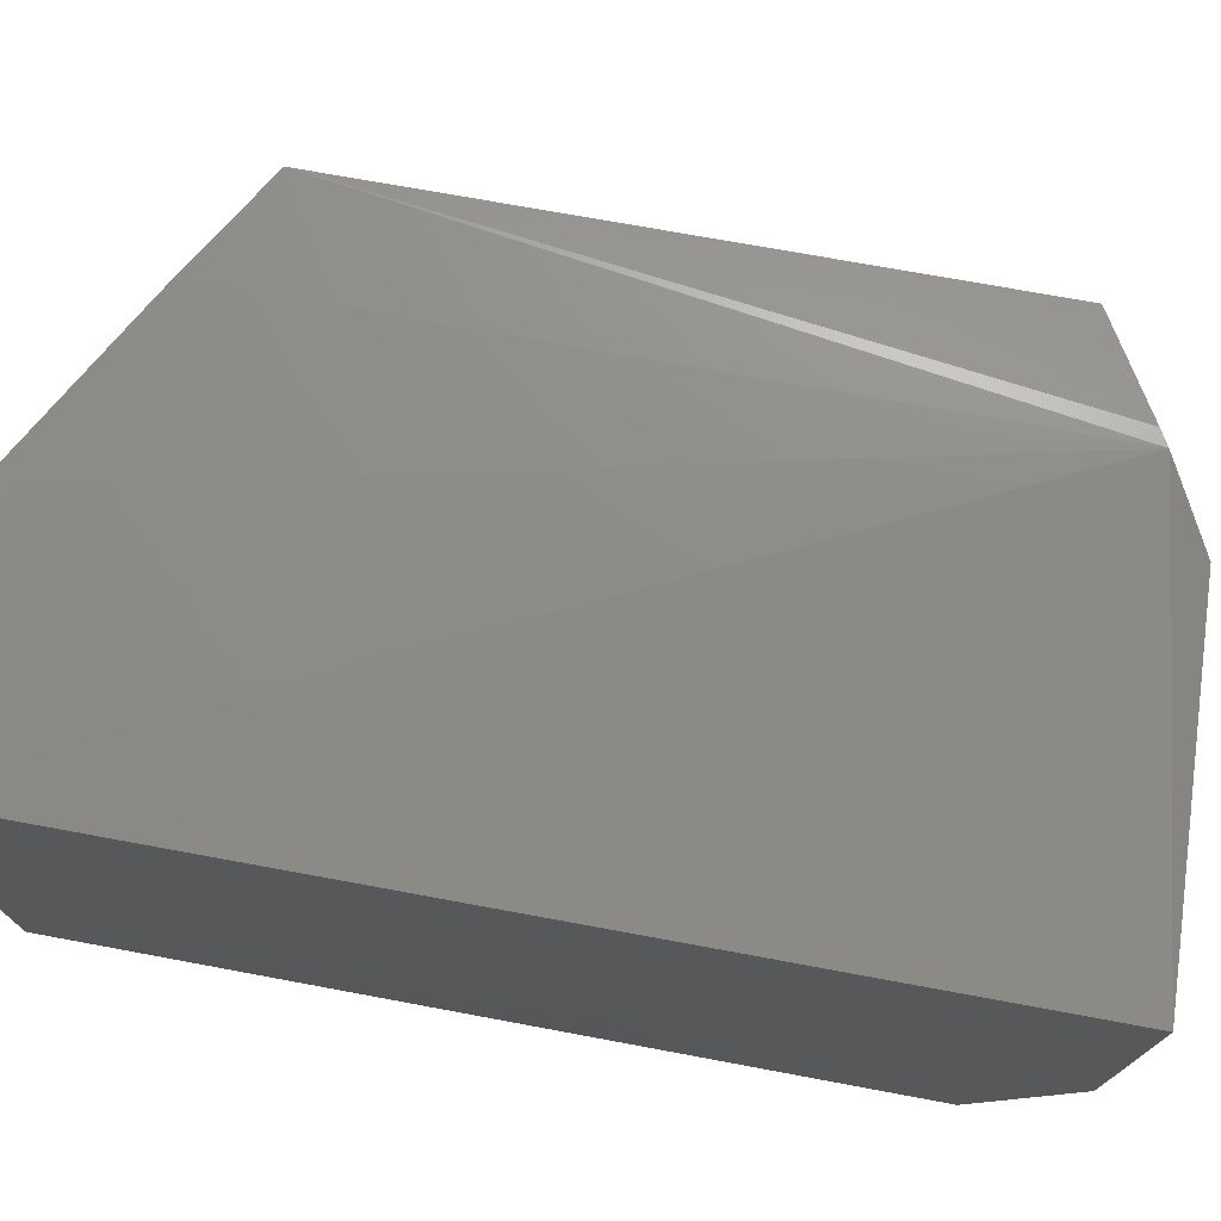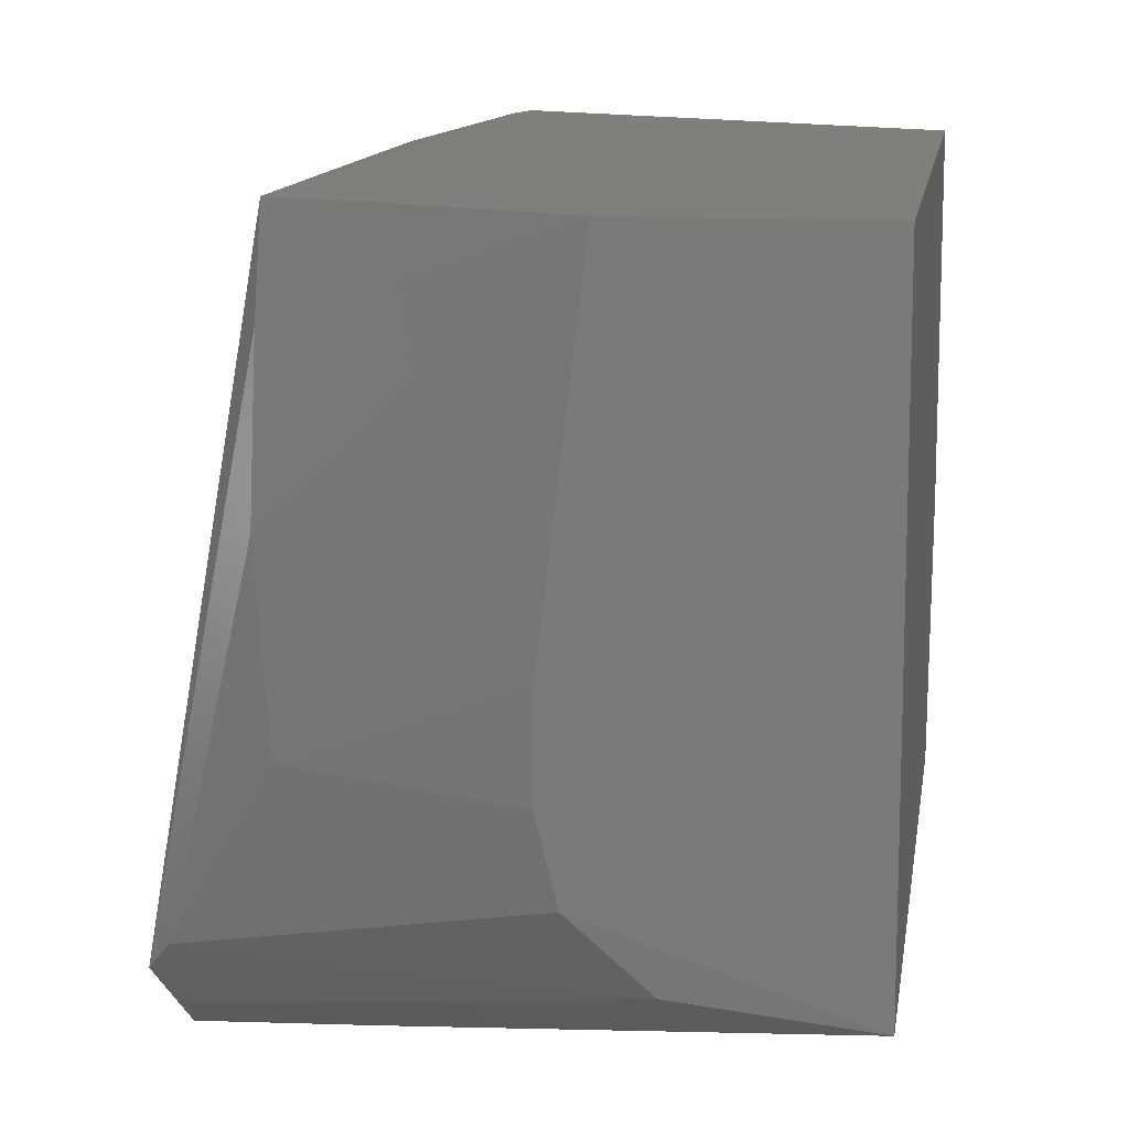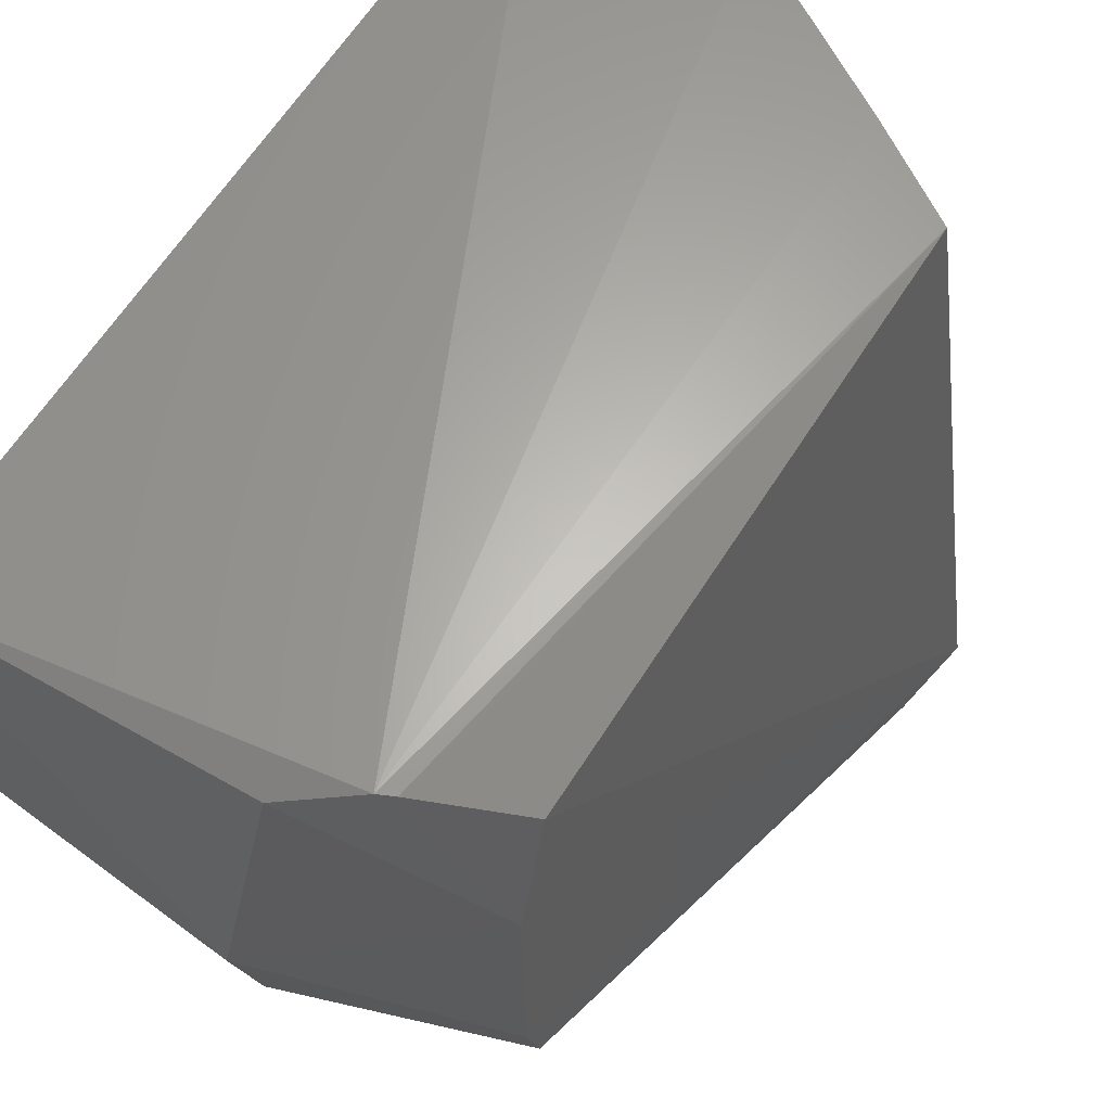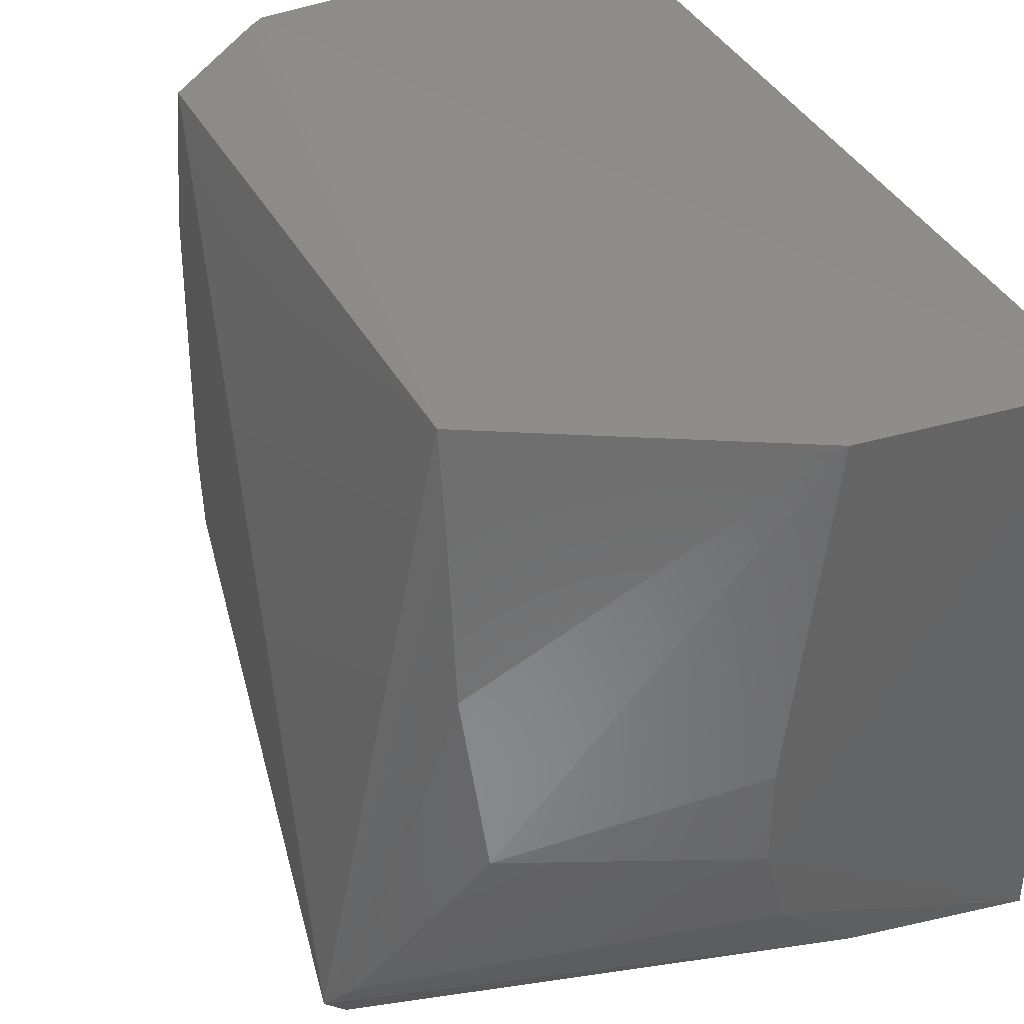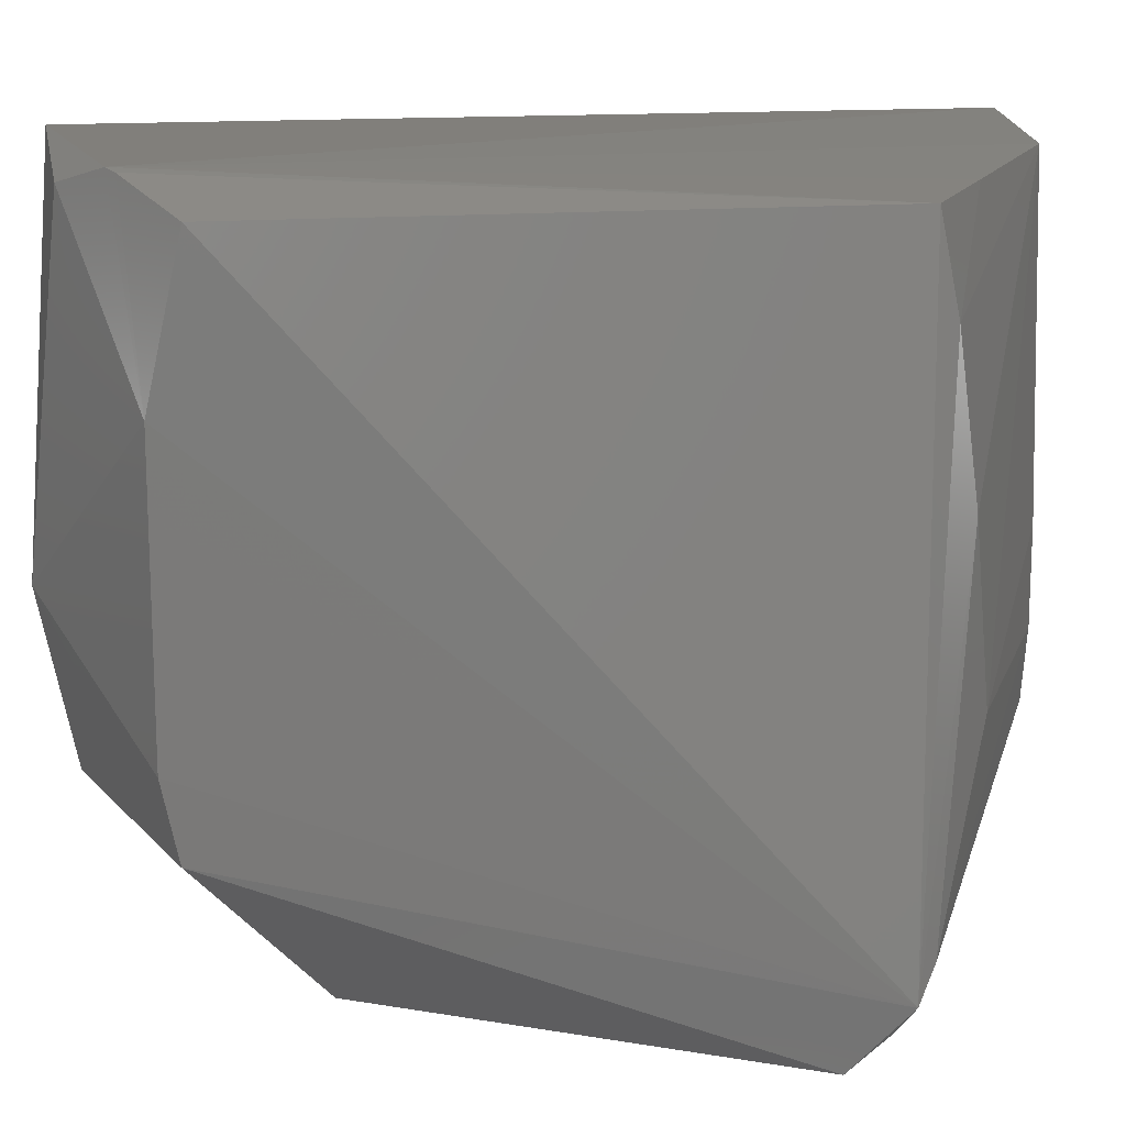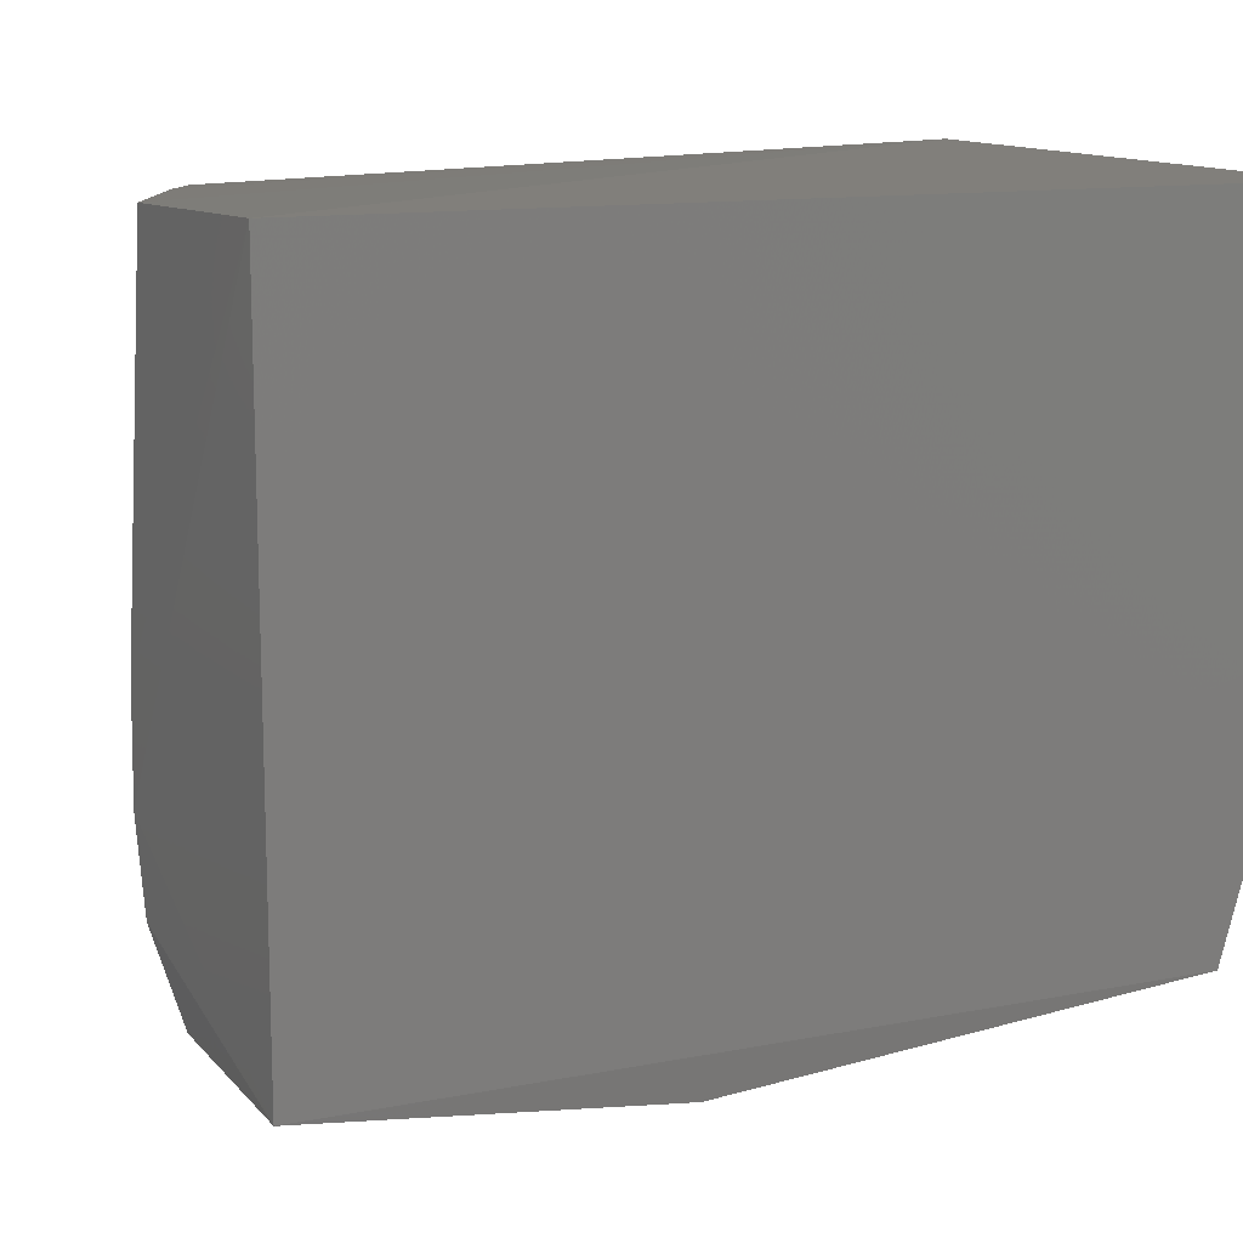
<metadata>
{"format":"stl","ext":"stl","renderer":"f3d","projection":"perspective","resolution":1024,"background":"white","views":[{"elev":75.2,"azim":-79.6,"up":"+Y"},{"elev":12.3,"azim":-171.5,"up":"+Y"},{"elev":64.3,"azim":32.8,"up":"+Y"},{"elev":38.0,"azim":154.8,"up":"+Y"},{"elev":16.3,"azim":82.4,"up":"+Y"},{"elev":10.6,"azim":-121.4,"up":"+Y"}]}
</metadata>
<code>
# stl→obj: 32 verts, 60 faces
v 10.28 3.912 7.102
v 13.17 4.055 6.661
v 10.28 3.912 0.5994
v 12.67 3.893 6.97
v 11.92 3.899 0.758
v 10.28 -0.3544 0.628
v 12.22 0.7446 0.7731
v 12.3 1.312 7.242
v 12.22 1.449 0.7744
v 13.21 3.885 1.5
v 13.93 3.866 1.931
v 10.28 1.311 7.102
v 10.29 -0.5136 6.514
v 13.95 2.734 6.485
v 12.27 0.05798 6.993
v 13.98 0.04722 6.374
v 13.94 3.165 1.791
v 13.95 2.016 1.643
v 13.82 0.7316 1.496
v 14.59 -0.5457 1.968
v 13.48 -1.257 2.658
v 14.61 -1.234 2.513
v 12.91 -1.268 3.636
v 10.32 -0.6841 3.06
v 13.33 -1.14 5.46
v 14.57 -0.9999 2.205
v 11.55 -0.2657 0.7513
v 12.08 0.1869 0.7687
v 14.76 -0.7542 2.113
v 13.95 3.859 6.236
v 13.28 4.038 6.601
v 13.97 0.6094 6.49
f 1 2 3
f 1 4 2
f 5 3 2
f 6 3 7
f 6 1 3
f 8 4 1
f 9 7 3
f 9 3 5
f 10 5 2
f 10 2 11
f 12 6 13
f 12 1 6
f 12 8 1
f 14 4 8
f 14 2 4
f 15 16 8
f 15 12 13
f 15 8 12
f 17 10 11
f 17 18 5
f 17 5 10
f 19 9 5
f 19 5 18
f 19 7 9
f 19 18 20
f 19 20 7
f 21 6 22
f 21 22 23
f 24 23 13
f 24 13 6
f 24 21 23
f 24 6 21
f 25 13 23
f 25 15 13
f 25 16 15
f 25 23 22
f 25 22 16
f 26 22 6
f 26 6 27
f 28 27 6
f 28 6 7
f 28 7 20
f 28 20 27
f 29 11 30
f 29 17 11
f 29 20 18
f 29 18 17
f 29 22 26
f 29 26 27
f 29 27 20
f 29 30 14
f 29 16 22
f 31 30 11
f 31 11 2
f 31 14 30
f 31 2 14
f 32 14 8
f 32 8 16
f 32 29 14
f 32 16 29

</code>
